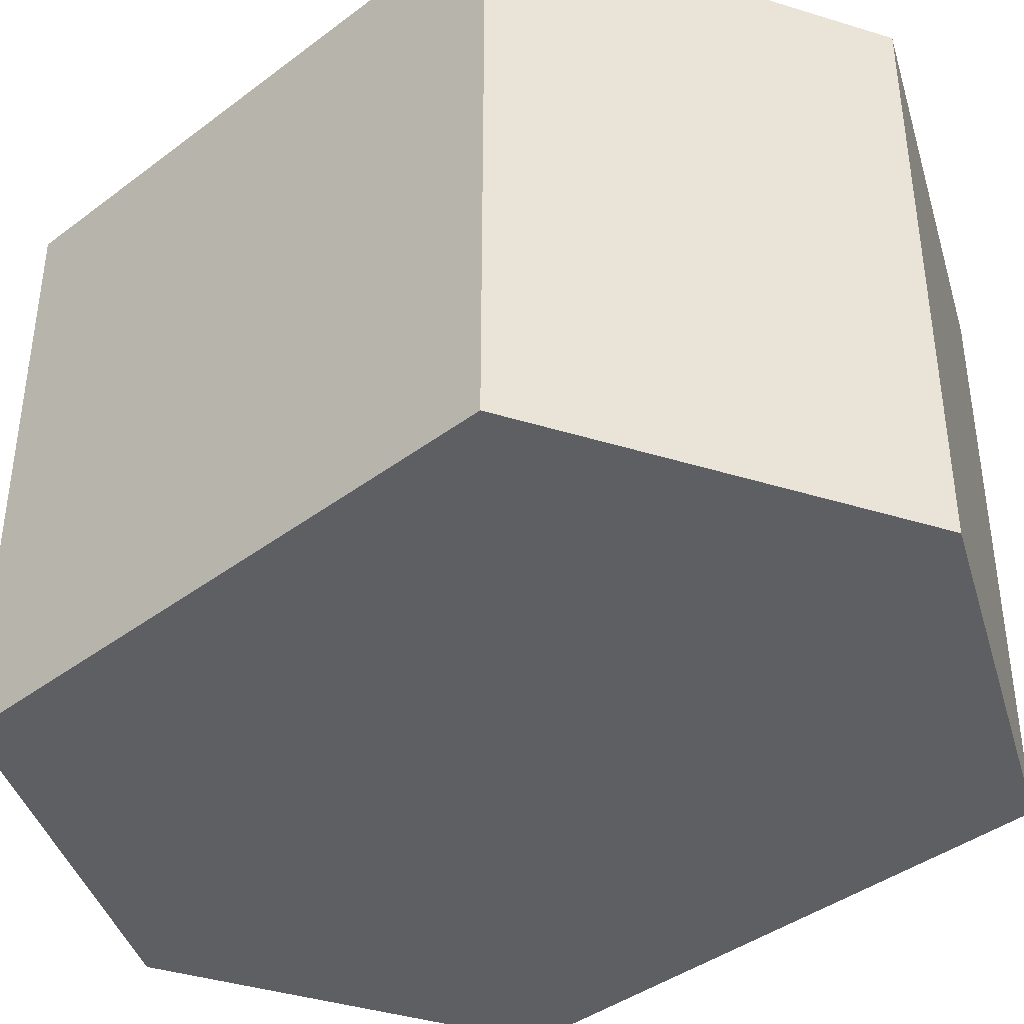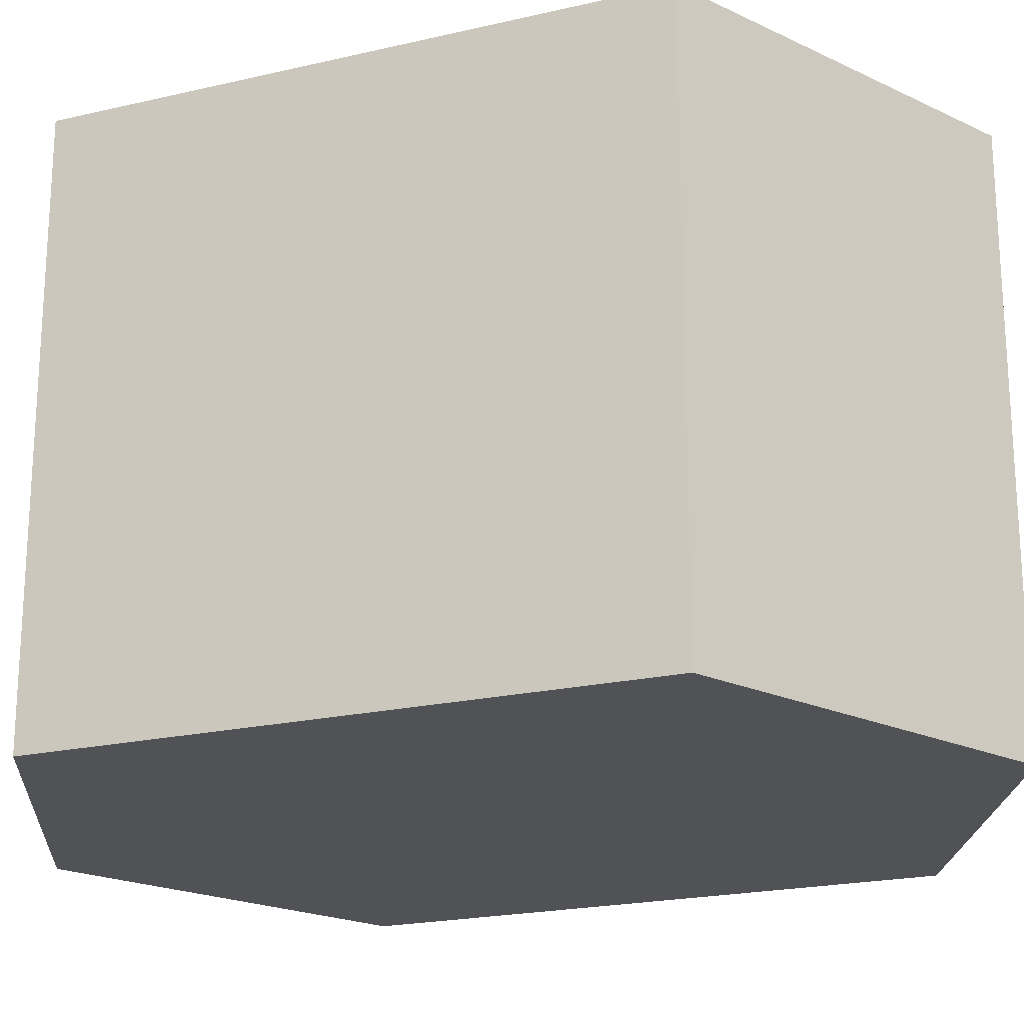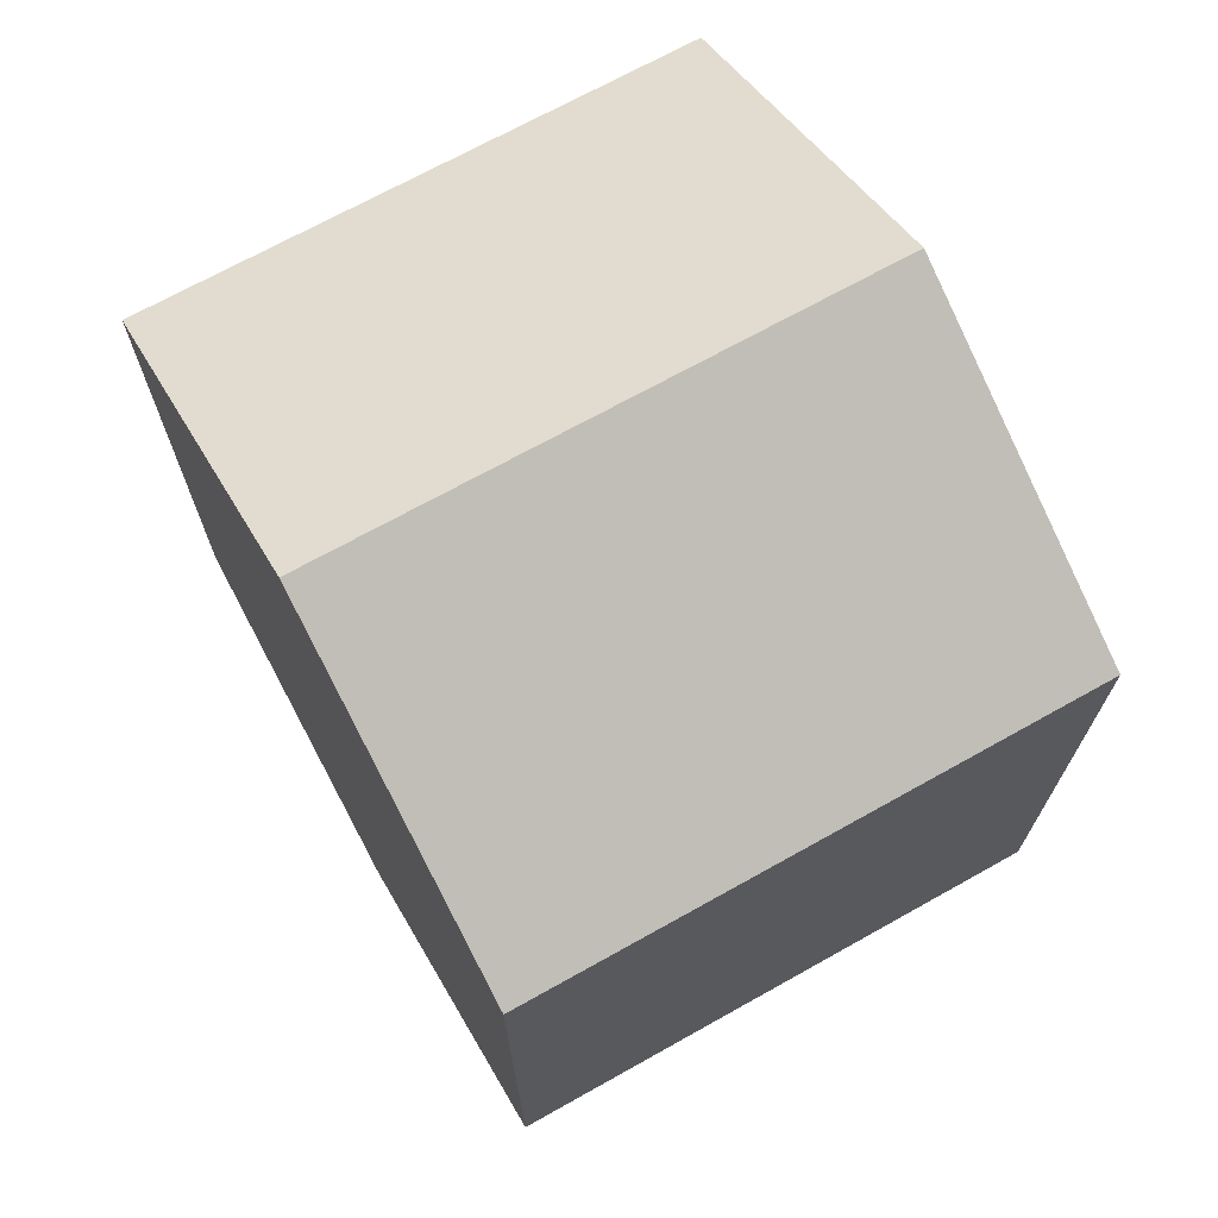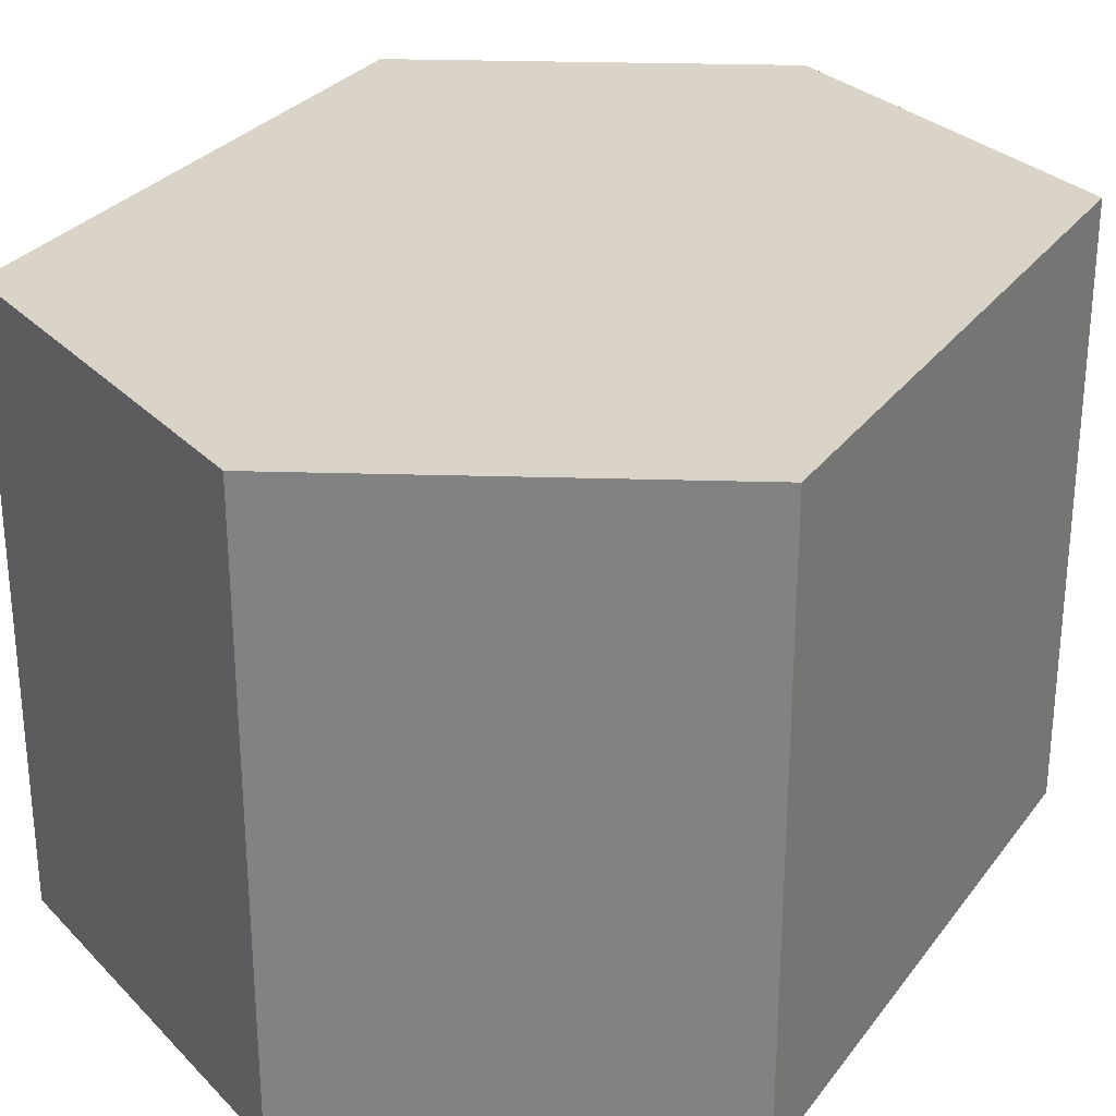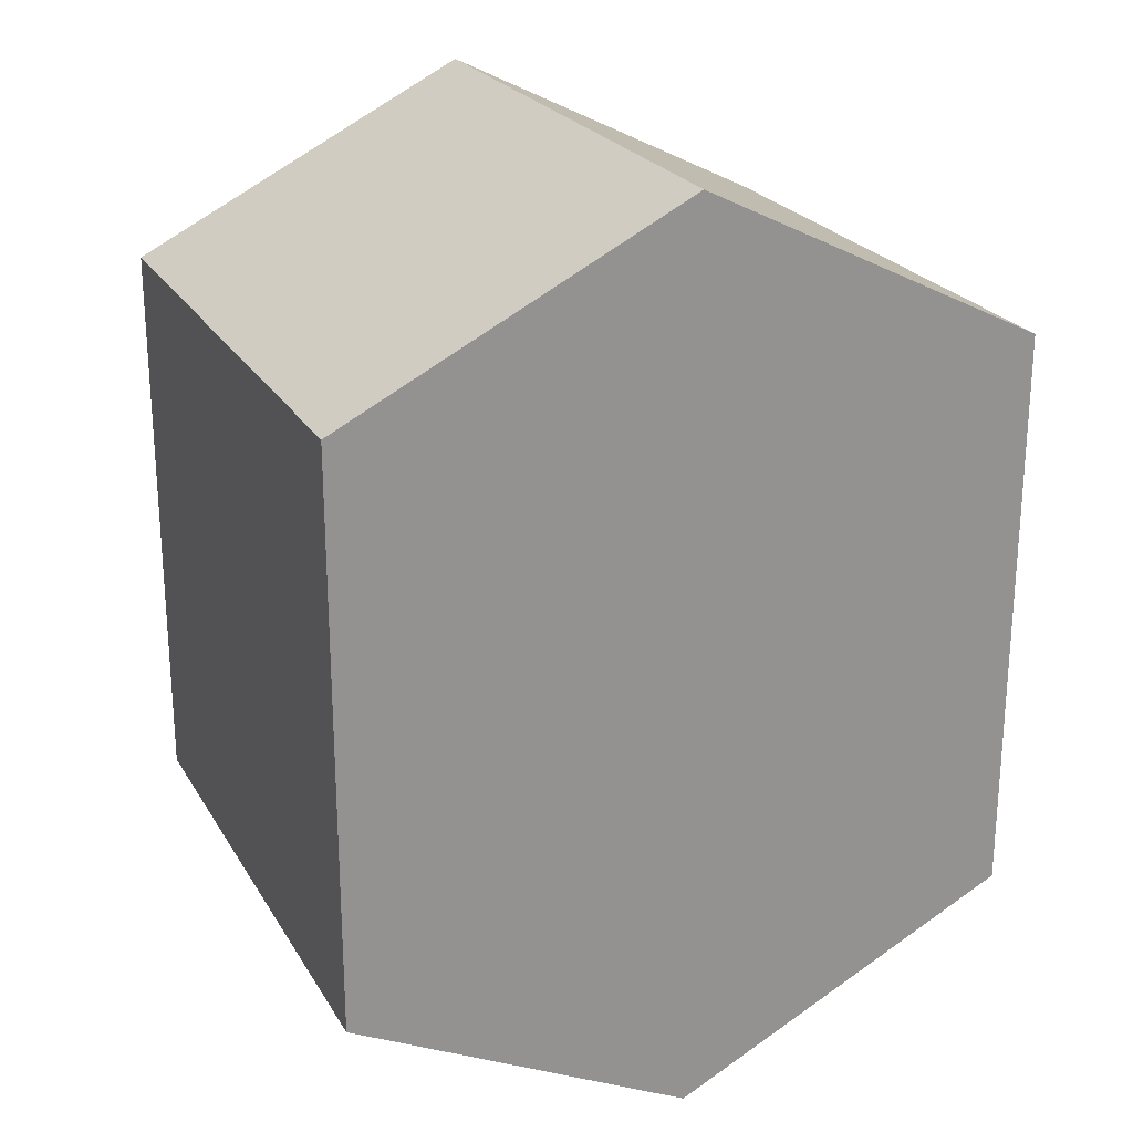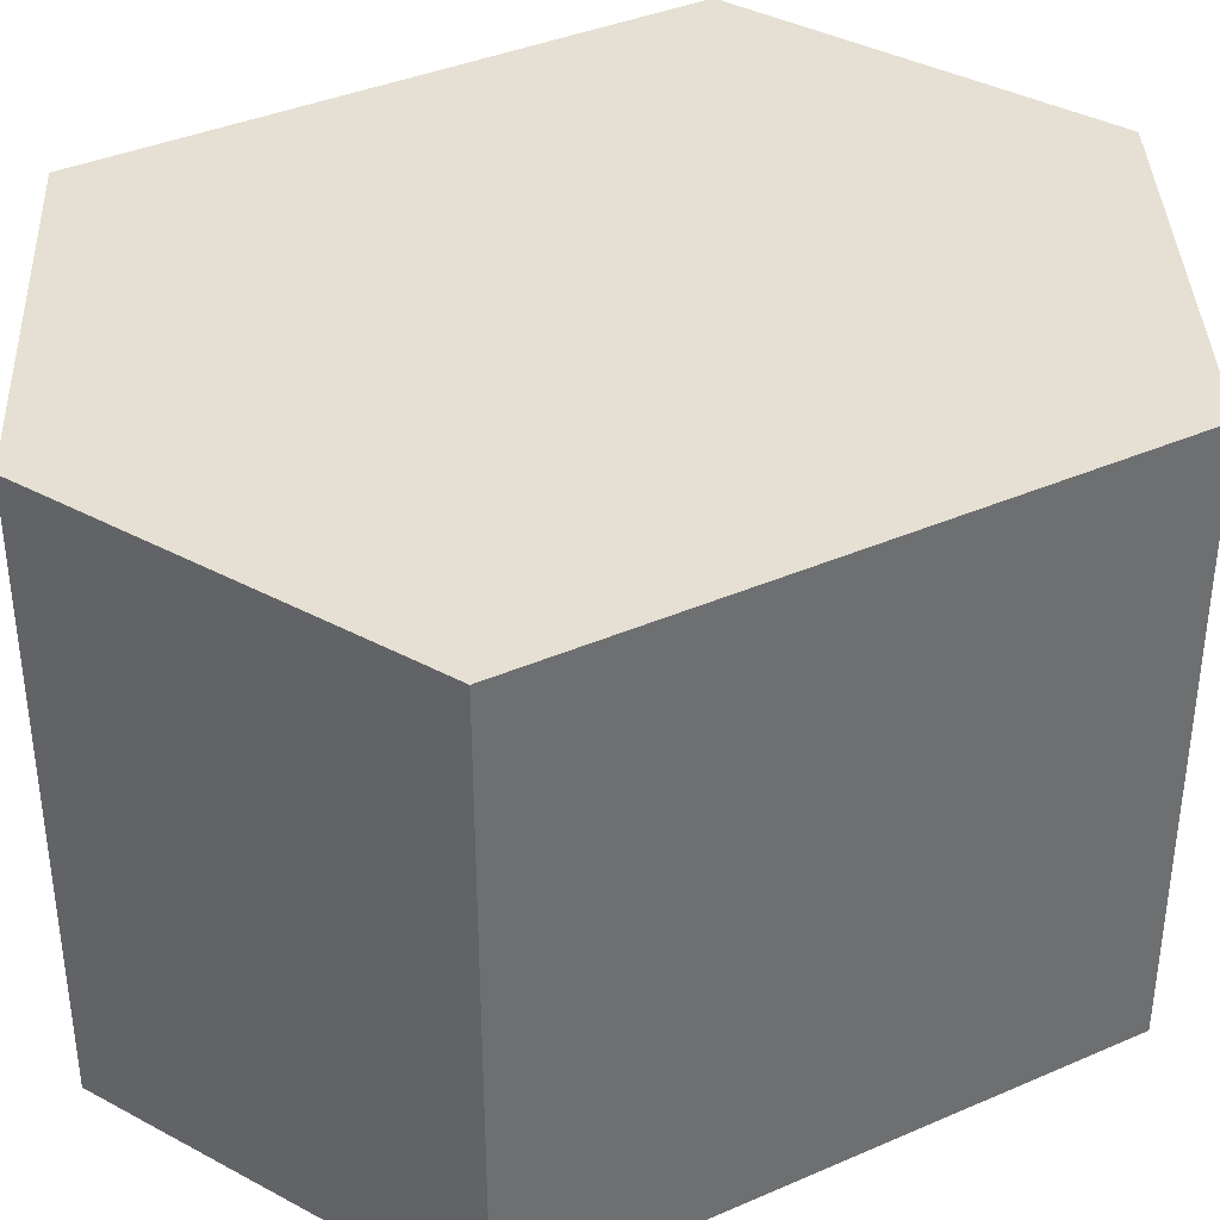
<metadata>
{"format":"obj","ext":"obj","renderer":"f3d","projection":"perspective","resolution":1024,"background":"white","views":[{"elev":-40.5,"azim":-47.3,"up":"+Y"},{"elev":-20.8,"azim":112.9,"up":"+Y"},{"elev":70.2,"azim":60.8,"up":"+Z"},{"elev":28.8,"azim":29.1,"up":"+Y"},{"elev":23.5,"azim":156.3,"up":"+Z"},{"elev":38.0,"azim":61.0,"up":"+Y"}]}
</metadata>
<code>
o Cube
v 6 -5 9
v 6 5 9
v -6 -5 9
v -6 5 9
v 6 -5 -1
v 6 5 -1
v -6 -5 -1
v -6 5 -1
v -0 -5 -4
v -0 5 -4
v 0 -5 12
v 0 5 12
f 1 7 3
f 7 4 3
f 11 1 3
f 1 6 5
f 6 4 8
f 4 2 12
f 9 8 7
f 6 9 5
f 6 8 10
f 9 7 5
f 4 11 3
f 11 2 1
f 1 5 7
f 7 8 4
f 1 2 6
f 6 2 4
f 9 10 8
f 6 10 9
f 4 12 11
f 11 12 2

</code>
